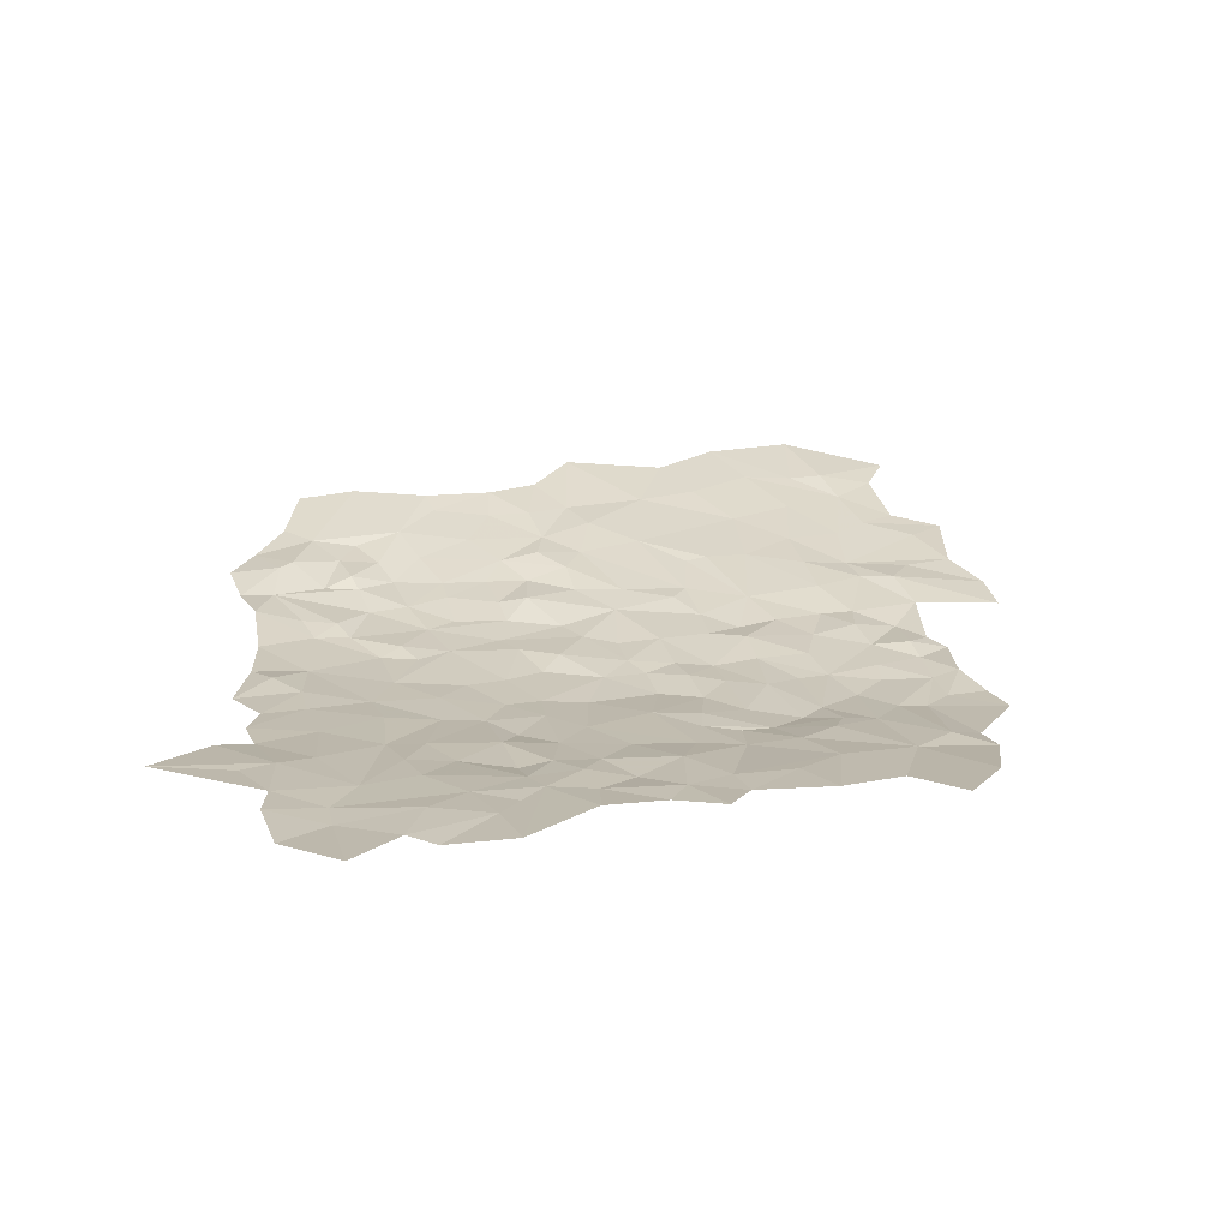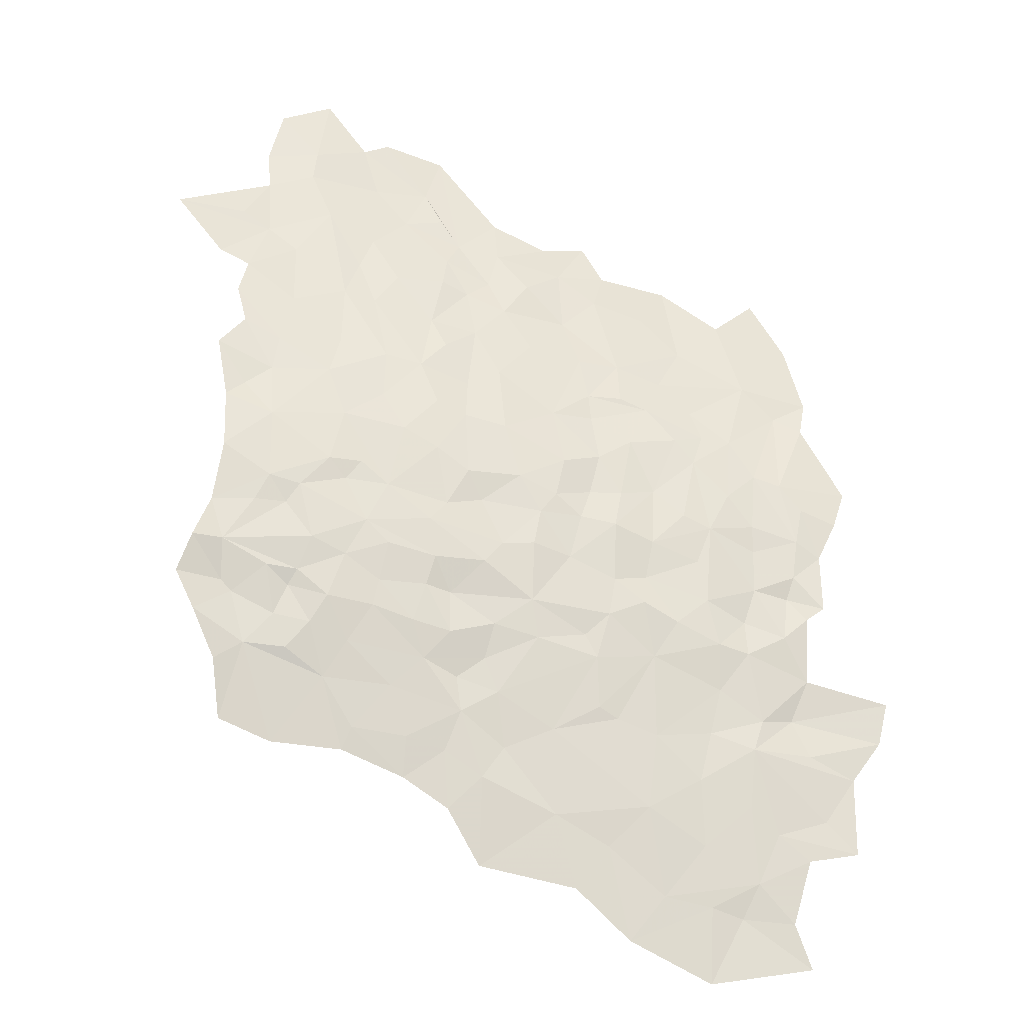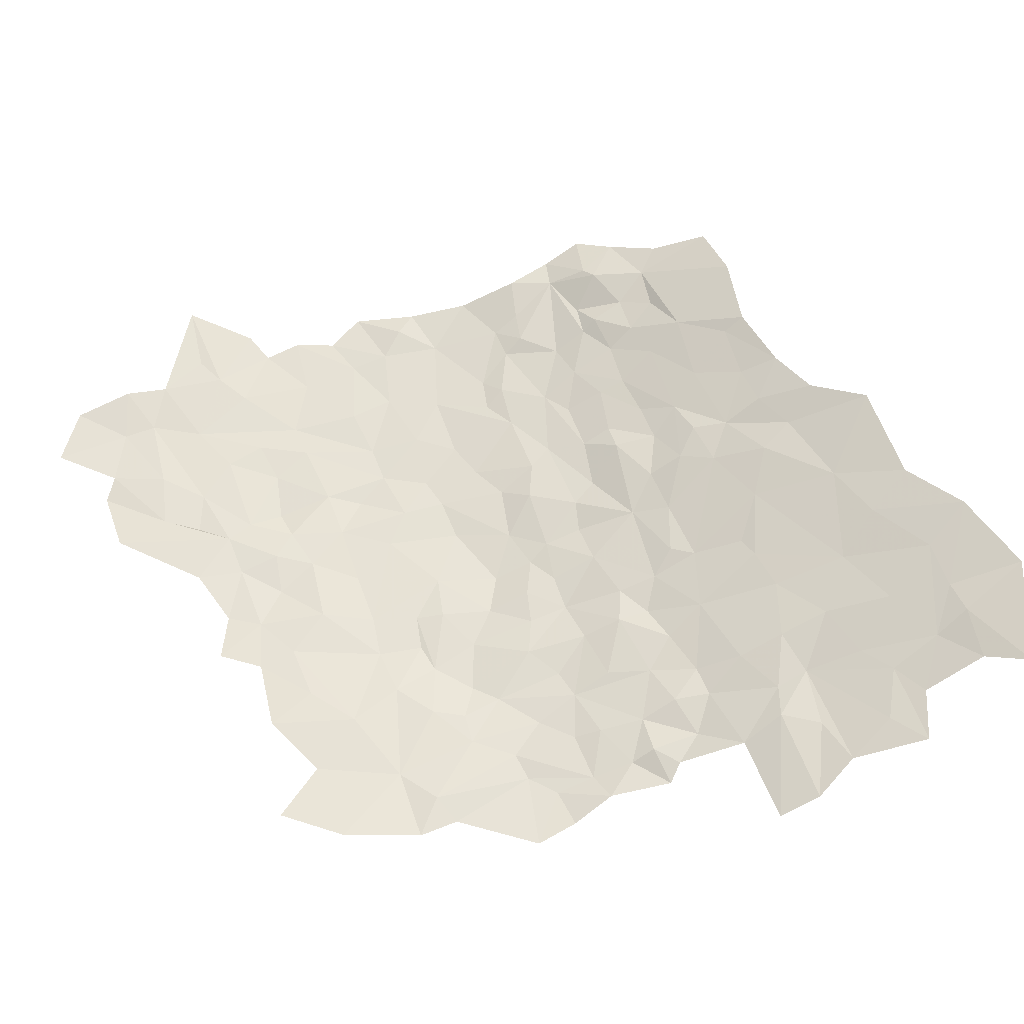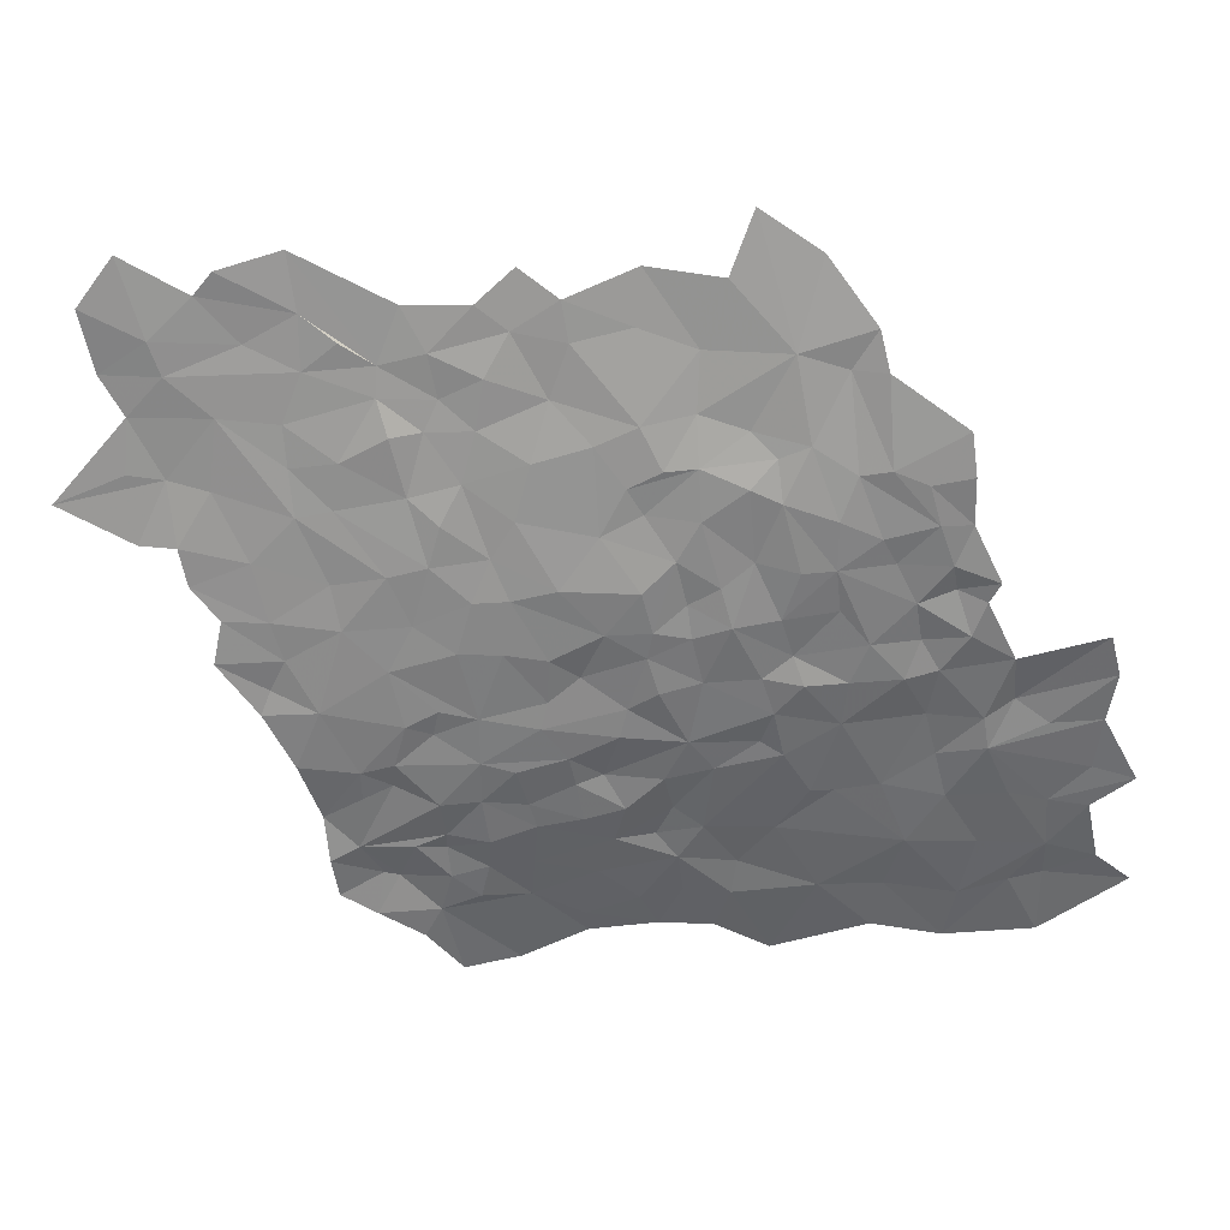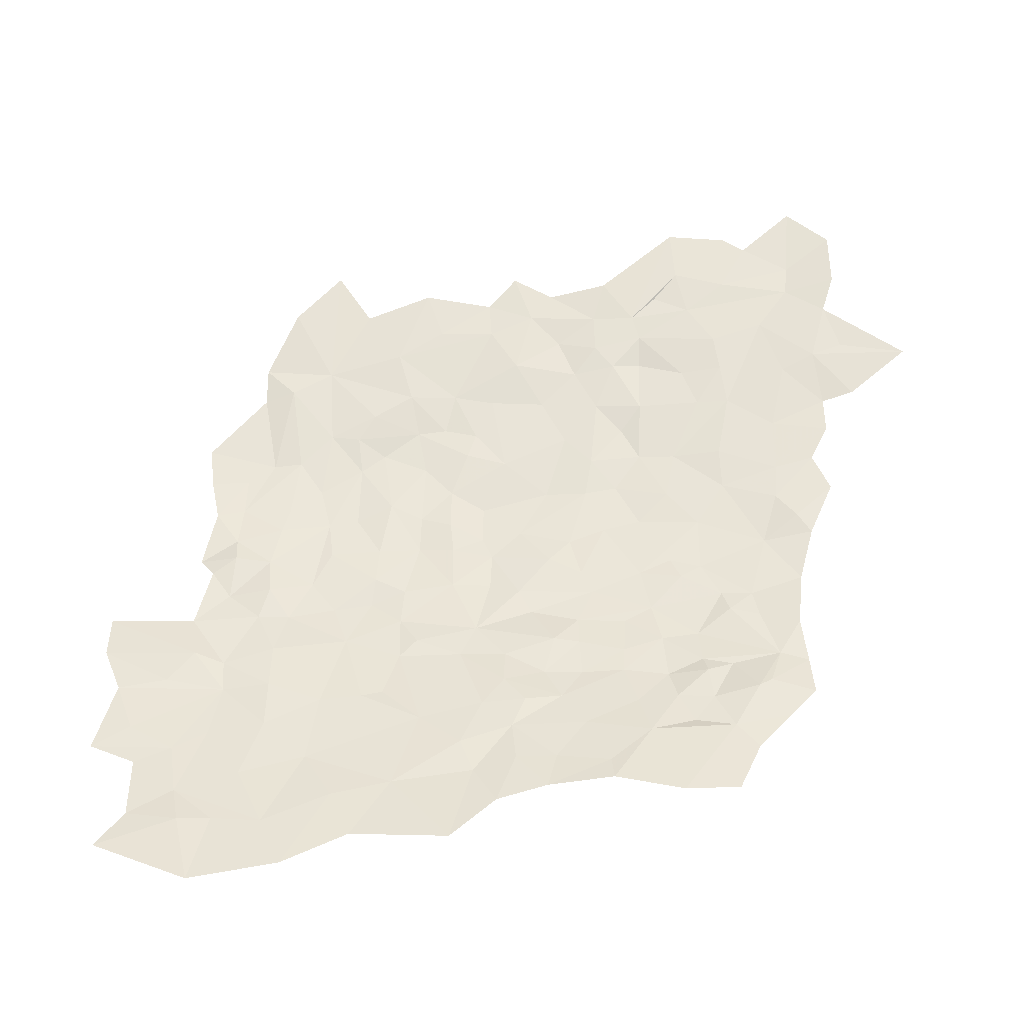
<metadata>
{"format":"obj","ext":"obj","renderer":"f3d","projection":"perspective","resolution":1024,"background":"white","views":[{"elev":10.2,"azim":173.5,"up":"+Z"},{"elev":-41.3,"azim":162.1,"up":"+Y"},{"elev":54.6,"azim":-102.5,"up":"+Z"},{"elev":-73.9,"azim":-156.7,"up":"+Z"},{"elev":66.2,"azim":9.8,"up":"+Z"}]}
</metadata>
<code>
v -56.23 728.1 74.94
v -52.5 731.7 72.88
v -55.62 732 72.94
v -51.49 727.8 74.45
v -53.03 773.9 65.98
v -45.75 774 66.52
v -55.51 778.6 65.4
v -56.07 772.1 66.09
v -113.8 701.4 79.61
v -119.2 701.3 78.71
v -121.3 697.2 80.08
v -111 695 82.27
v -110.4 702.1 79.43
v -102.3 698.2 81.94
v -105.4 702.6 79.74
v -99.19 706.8 78.8
v -96.26 702.5 80.83
v -102.9 710.9 76.45
v -115.1 704.8 77.74
v -120.3 707.5 76.04
v -116.8 709.7 75.64
v -113.6 712.2 74.93
v -67.76 780.6 64.24
v -60.17 780.7 64.43
v -60.39 784.1 63.89
v -54.94 783.1 65.05
v -55.51 778.6 65.4
v -62.64 775.6 64.88
v -67.79 772.7 64.93
v -71.38 776.4 64.33
v -73.39 781.2 63.73
v -65.83 786.1 63.5
v -61.23 792 63.19
v -56.05 789 63.91
v -75.44 777.5 63.76
v -77.64 774.4 64.09
v -76.37 771.7 64.31
v -81.3 769.5 64.3
v -78.88 767.3 64.56
v -75.89 768.1 64.17
v -75 762.4 65.11
v -70.84 767.7 64.81
v -68.49 763.9 65.49
v -66.5 768.9 65.34
v -65.09 764.6 65.67
v -59.27 769.6 65.88
v -59.57 762.2 66.36
v -65.19 757.6 66.47
v -70.22 756.4 65.83
v -58.57 756.4 67.09
v -64.23 753.2 66.9
v -58.17 752.5 67.81
v -58.77 746.6 68.43
v -55.56 750.3 68.69
v -53.71 748.4 68.89
v -52.16 754.7 67.79
v -54.66 758.3 67.17
v -53.45 762.4 66.89
v -54.19 766.1 66.33
v -56.07 772.1 66.09
v -51.02 767.6 66.68
v -45.75 774 66.52
v -105.1 756.2 64.4
v -109.5 752.9 64.19
v -106.3 753 64.43
v -105.2 749 64.5
v -109.1 745.4 64.82
v -112.3 748.7 64.45
v -115.1 757.9 63.96
v -111.3 761.1 63.48
v -101.4 759.5 64.18
v -99.67 755 64.08
v -103 751.4 64.14
v -100.8 744.7 65.9
v -104.2 742.2 65.84
v -107.2 741.1 65.91
v -112.1 742.3 65.53
v -117.2 741.4 65.47
v -115.2 748 64.22
v -118.1 756.3 63.43
v -118.8 760.3 63.25
v -116.9 768.2 63.13
v -113 774.3 62.7
v -108.5 769.6 62.97
v -103.8 764.7 63.85
v -96.39 760.4 63.89
v -96.67 755.9 64.12
v -93.09 755.7 64.58
v -93.53 752.8 65.09
v -97.93 750.3 64.77
v -97.1 743.6 66.1
v -96.57 739.6 66.72
v -100.9 738.5 67.12
v -106 737.2 67.24
v -100.5 734.6 68.53
v -97.04 733.6 68.7
v -92 735.4 68.64
v -92.82 740.1 67.16
v -88.37 739.9 67.45
v -87.91 736.1 68.38
v -88.38 730.1 70.53
v -84.64 735.7 69.03
v -82.85 733.3 69.64
v -79.78 729.9 71.84
v -77.63 733 70.21
v -77.06 730.1 71.5
v -72.14 729.8 72.02
v -72.57 733.7 70.36
v -68.29 732 71.54
v -71.82 727.2 72.97
v -76.16 726.2 72.87
v -67.05 727.4 73.16
v -69.79 723.4 74.91
v -65.72 724.8 74.68
v -63 728.4 74
v -61.94 725.1 75
v -60.45 729.9 73.1
v -57.43 727.2 75.28
v -55.62 732 72.94
v -63.69 729.9 72.96
v -64.59 733.3 71.3
v -61.52 736.9 71
v -62.66 738.9 69.97
v -70 735.9 70.03
v -67.3 740.4 69.37
v -65.35 742.2 68.67
v -71.81 740.3 68.76
v -76.61 737 69.07
v -78.28 739.3 68.61
v -76.63 745.4 67
v -80.16 743.2 67.22
v -79.4 750 65.94
v -85.79 743.6 66.65
v -83.76 749.3 65.54
v -90.47 746.1 65.52
v -89.14 752.5 65.19
v -94.44 747.7 65.42
v -93.71 743.3 66.63
v -89.86 742 66.64
v -82.01 740.4 68.28
v -102.1 773.4 63.21
v -122.8 748.6 64.15
v -117.7 745.4 64.59
v -121.7 744.4 64.75
v -120 740.2 65.99
v -112.3 739.5 66.44
v -89.45 772.6 63.49
v -85.7 769.7 63.53
v -82.14 773.7 63.62
v -81.3 769.5 64.3
v -83.14 765.7 64.21
v -90.1 765.7 64.25
v -93.73 769.7 63.54
v -94.65 773.5 63.1
v -92.26 777.6 63.01
v -87.61 776 63.1
v -81.71 778.5 63.44
v -77.64 774.4 64.09
v -74.83 786.7 63.15
v -73.39 781.2 63.73
v -75.44 777.5 63.76
v -68.42 787.4 62.96
v -65.83 786.1 63.5
v -99.5 768.7 63.65
v -102.1 773.4 63.21
v -103.8 764.7 63.85
v -96.39 760.4 63.89
v -91.99 760.4 64.17
v -93.09 755.7 64.58
v -89.14 752.5 65.19
v -93.53 752.8 65.09
v -82.86 756.7 64.98
v -83.76 749.3 65.54
v -79.43 754.3 65.55
v -79.4 750 65.94
v -76.17 751.2 65.93
v -76.63 745.4 67
v -72.87 747.1 66.93
v -71.81 740.3 68.76
v -66.36 747.9 67.51
v -68.77 742.4 68.47
v -67.3 740.4 69.37
v -65.35 742.2 68.67
v -58.77 746.6 68.43
v -59.38 739.4 70.11
v -62.66 738.9 69.97
v -61.52 736.9 71
v -58.27 736.7 71.25
v -55.62 732 72.94
v -53.94 736.3 72.16
v -52.5 731.7 72.88
v -54.27 742.3 69.96
v -53.71 748.4 68.89
v -64.23 753.2 66.9
v -70.3 751.2 66.7
v -70.22 756.4 65.83
v -65.19 757.6 66.47
v -74.07 755.8 65.52
v -68.49 763.9 65.49
v -65.09 764.6 65.67
v -75 762.4 65.11
v -76.63 759 64.89
v -79.98 761.7 64.77
v -78.88 767.3 64.56
v -86.28 761.1 64.34
v -63.58 721.9 75.93
v -67.93 719.9 76.96
v -59.37 721.9 76.53
v -63.68 713.1 80.21
v -70.94 713.3 79.67
v -71.59 715.4 78.44
v -74.81 719.7 76.05
v -69.79 723.4 74.91
v -65.72 724.8 74.68
v -61.94 725.1 75
v -57.43 727.2 75.28
v -53.78 724.3 75.53
v -56.64 719.8 77.24
v -58.16 714.3 79.69
v -56.23 728.1 74.94
v -51.49 727.8 74.45
v -55.62 732 72.94
v -77.81 722.7 74.38
v -71.82 727.2 72.97
v -76.16 726.2 72.87
v -80.17 725.6 72.8
v -77.06 730.1 71.5
v -72.14 729.8 72.02
v -79.78 729.9 71.84
v -84.72 727.1 72.07
v -88.38 730.1 70.53
v -89.44 726.3 71.88
v -94.41 727.4 71.17
v -96.71 729.7 69.85
v -92 735.4 68.64
v -97.04 733.6 68.7
v -100.3 731.4 68.81
v -100.5 734.6 68.53
v -104.2 730 69.23
v -107.3 732.9 68.2
v -106 737.2 67.24
v -107.2 741.1 65.91
v -112.6 735 67.54
v -112.3 739.5 66.44
v -116.9 737.2 66.61
v -117.2 741.4 65.47
v -120 740.2 65.99
v -120.3 733.9 66.91
v -116.4 734.8 67.73
v -118.6 732.5 67.67
v -116 730 68.31
v -118.9 725.9 69.91
v -112.2 727.7 69.49
v -114.3 721 71.84
v -117.6 721.7 71.88
v -127.8 724.5 69.42
v -127.2 720.3 70.95
v -119.7 718 72.4
v -124.5 716.2 72.66
v -113.5 717.8 72.69
v -121.8 711.6 74.53
v -125.3 708.6 75.02
v -116.8 709.7 75.64
v -120.3 707.5 76.04
v -113.6 712.2 74.93
v -108.1 714.3 74.79
v -109.2 707.9 77.2
v -115.1 704.8 77.74
v -105.4 702.6 79.74
v -102.9 710.9 76.45
v -103 718.1 73.82
v -98.74 719.3 73.86
v -92.12 717.5 75.29
v -93.37 709.2 78.38
v -99.19 706.8 78.8
v -96.26 702.5 80.83
v -86.26 703.7 81.72
v -85.38 712 78.03
v -82.36 708.8 80.03
v -81.29 714.2 77.87
v -77.49 711.2 79.62
v -77.17 715 77.8
v -82.37 718.1 75.93
v -81.55 721.5 74.95
v -84.19 723.7 73.8
v -85.96 720.4 74.71
v -95.86 725.1 71.65
v -102 726.1 70.88
v -108.9 728.2 69.4
v -111.7 731.3 68.87
v -109.5 723.7 71.4
v -108.8 719.2 73.11
v -96.66 720.2 73.57
v -87.33 715.2 76.9
f 3 1 2
f 2 1 4
f 7 5 6
f 6 5 8
f 5 7 8
f 11 9 10
f 22 21 19
f 21 20 19
f 20 10 19
f 10 9 19
f 9 13 19
f 19 13 15
f 18 15 16
f 17 16 14
f 16 15 14
f 15 13 14
f 14 13 12
f 13 9 12
f 9 11 12
f 25 23 24
f 23 30 24
f 30 29 24
f 24 29 28
f 28 29 44
f 44 29 42
f 40 42 37
f 42 29 37
f 29 30 37
f 37 30 36
f 36 30 35
f 35 30 31
f 30 23 31
f 31 23 32
f 23 25 32
f 32 25 33
f 33 25 34
f 34 25 26
f 25 24 26
f 26 24 27
f 24 28 27
f 27 28 60
f 28 46 60
f 62 60 61
f 61 60 59
f 60 46 59
f 46 47 59
f 59 47 58
f 47 50 58
f 58 50 57
f 50 52 57
f 57 52 56
f 52 54 56
f 56 54 55
f 55 54 53
f 54 52 53
f 53 52 51
f 52 50 51
f 51 50 48
f 50 47 48
f 49 48 45
f 48 47 45
f 47 46 45
f 46 28 45
f 28 44 45
f 45 44 43
f 44 42 43
f 43 42 41
f 42 40 41
f 41 40 39
f 40 37 39
f 39 37 38
f 37 36 38
f 65 63 64
f 69 64 70
f 64 63 70
f 70 63 71
f 87 71 72
f 71 63 72
f 63 65 72
f 65 73 72
f 72 73 90
f 73 74 90
f 74 91 90
f 90 91 137
f 91 138 137
f 138 139 137
f 137 139 135
f 135 139 133
f 133 140 131
f 131 140 129
f 117 120 115
f 115 120 112
f 112 120 109
f 120 121 109
f 121 124 109
f 109 124 108
f 108 124 105
f 124 128 105
f 105 128 103
f 103 128 102
f 128 129 102
f 129 140 102
f 100 102 99
f 102 140 99
f 140 133 99
f 133 139 99
f 99 139 98
f 139 138 98
f 98 138 92
f 138 91 92
f 91 74 92
f 92 74 93
f 93 74 75
f 75 74 66
f 74 73 66
f 73 65 66
f 65 64 66
f 66 64 67
f 77 67 68
f 67 64 68
f 64 69 68
f 68 69 79
f 143 79 142
f 142 79 80
f 79 69 80
f 80 69 81
f 69 70 81
f 81 70 82
f 82 70 83
f 83 70 84
f 141 84 85
f 84 70 85
f 70 71 85
f 85 71 86
f 71 87 86
f 86 87 88
f 87 72 88
f 88 72 89
f 72 90 89
f 90 137 89
f 89 137 136
f 137 135 136
f 136 135 134
f 135 133 134
f 134 133 132
f 133 131 132
f 132 131 130
f 131 129 130
f 130 129 127
f 129 128 127
f 128 124 127
f 127 124 125
f 126 125 123
f 125 124 123
f 124 121 123
f 123 121 122
f 122 121 119
f 121 120 119
f 120 117 119
f 119 117 118
f 118 117 116
f 117 115 116
f 116 115 114
f 115 112 114
f 114 112 113
f 113 112 110
f 112 109 110
f 111 110 107
f 110 109 107
f 109 108 107
f 108 105 107
f 107 105 106
f 106 105 104
f 105 103 104
f 104 103 101
f 103 102 101
f 102 100 101
f 101 100 97
f 100 99 97
f 99 98 97
f 98 92 97
f 97 92 96
f 96 92 95
f 92 93 95
f 95 93 94
f 94 93 76
f 93 75 76
f 75 66 76
f 66 67 76
f 67 77 76
f 76 77 146
f 146 77 78
f 77 68 78
f 68 79 78
f 79 143 78
f 78 143 145
f 145 143 144
f 143 142 144
f 149 147 148
f 151 205 203
f 180 195 178
f 178 195 176
f 195 198 176
f 176 198 174
f 198 202 174
f 202 203 174
f 174 203 172
f 203 205 172
f 172 205 168
f 168 205 152
f 205 151 152
f 151 148 152
f 148 147 152
f 152 147 153
f 153 164 166
f 166 164 165
f 165 164 154
f 164 153 154
f 153 147 154
f 154 147 155
f 155 147 156
f 147 149 156
f 156 149 157
f 163 162 160
f 162 159 160
f 161 160 158
f 160 159 158
f 159 157 158
f 157 149 158
f 158 149 150
f 149 148 150
f 148 151 150
f 150 151 204
f 151 203 204
f 204 203 201
f 203 202 201
f 202 198 201
f 201 198 199
f 200 199 196
f 199 198 196
f 198 195 196
f 197 196 194
f 196 195 194
f 195 180 194
f 194 180 184
f 193 184 192
f 184 185 192
f 192 185 190
f 185 188 190
f 191 190 189
f 190 188 189
f 189 188 187
f 188 185 187
f 187 185 186
f 186 185 183
f 185 184 183
f 184 180 183
f 180 181 183
f 183 181 182
f 182 181 179
f 181 180 179
f 180 178 179
f 179 178 177
f 178 176 177
f 177 176 175
f 176 174 175
f 175 174 173
f 174 172 173
f 173 172 170
f 172 168 170
f 171 170 169
f 170 168 169
f 169 168 167
f 168 152 167
f 152 153 167
f 153 166 167
f 208 206 207
f 294 283 286
f 283 284 286
f 284 285 286
f 293 287 288
f 288 289 291
f 292 291 254
f 254 291 253
f 291 289 253
f 289 290 253
f 253 290 251
f 245 249 243
f 249 251 243
f 251 290 243
f 243 290 240
f 290 289 240
f 240 289 239
f 289 288 239
f 239 288 237
f 237 288 234
f 288 287 234
f 234 287 233
f 233 287 232
f 287 286 232
f 286 285 232
f 232 285 230
f 230 285 226
f 226 285 223
f 285 284 223
f 284 283 223
f 223 283 212
f 207 212 211
f 211 212 282
f 212 283 282
f 282 283 280
f 280 283 278
f 283 294 278
f 278 294 274
f 274 294 273
f 294 286 273
f 286 287 273
f 287 293 273
f 273 293 272
f 293 288 272
f 272 288 271
f 288 291 271
f 291 292 271
f 271 292 266
f 266 292 260
f 292 254 260
f 258 260 255
f 260 254 255
f 256 255 252
f 255 254 252
f 254 253 252
f 253 251 252
f 252 251 250
f 251 249 250
f 250 249 248
f 249 245 248
f 248 245 247
f 247 245 246
f 246 245 244
f 245 243 244
f 244 243 242
f 243 240 242
f 242 240 241
f 241 240 238
f 240 239 238
f 239 237 238
f 238 237 236
f 237 234 236
f 236 234 235
f 235 234 231
f 234 233 231
f 233 232 231
f 232 230 231
f 231 230 229
f 230 226 229
f 229 226 227
f 228 227 225
f 227 226 225
f 226 223 225
f 225 223 224
f 224 223 213
f 223 212 213
f 212 207 213
f 213 207 214
f 207 206 214
f 214 206 215
f 206 208 215
f 215 208 216
f 222 216 220
f 221 220 217
f 220 216 217
f 216 208 217
f 217 208 218
f 218 208 219
f 219 208 209
f 208 207 209
f 209 207 210
f 207 211 210
f 210 211 281
f 211 282 281
f 282 280 281
f 281 280 279
f 280 278 279
f 279 278 277
f 278 274 277
f 277 274 276
f 276 274 275
f 275 274 270
f 274 273 270
f 273 272 270
f 272 271 270
f 271 266 270
f 266 267 270
f 270 267 269
f 269 267 268
f 268 267 265
f 267 266 265
f 266 260 265
f 265 260 263
f 260 261 263
f 264 263 262
f 263 261 262
f 262 261 259
f 261 260 259
f 260 258 259
f 259 258 257
f 258 255 257
f 255 256 257

</code>
